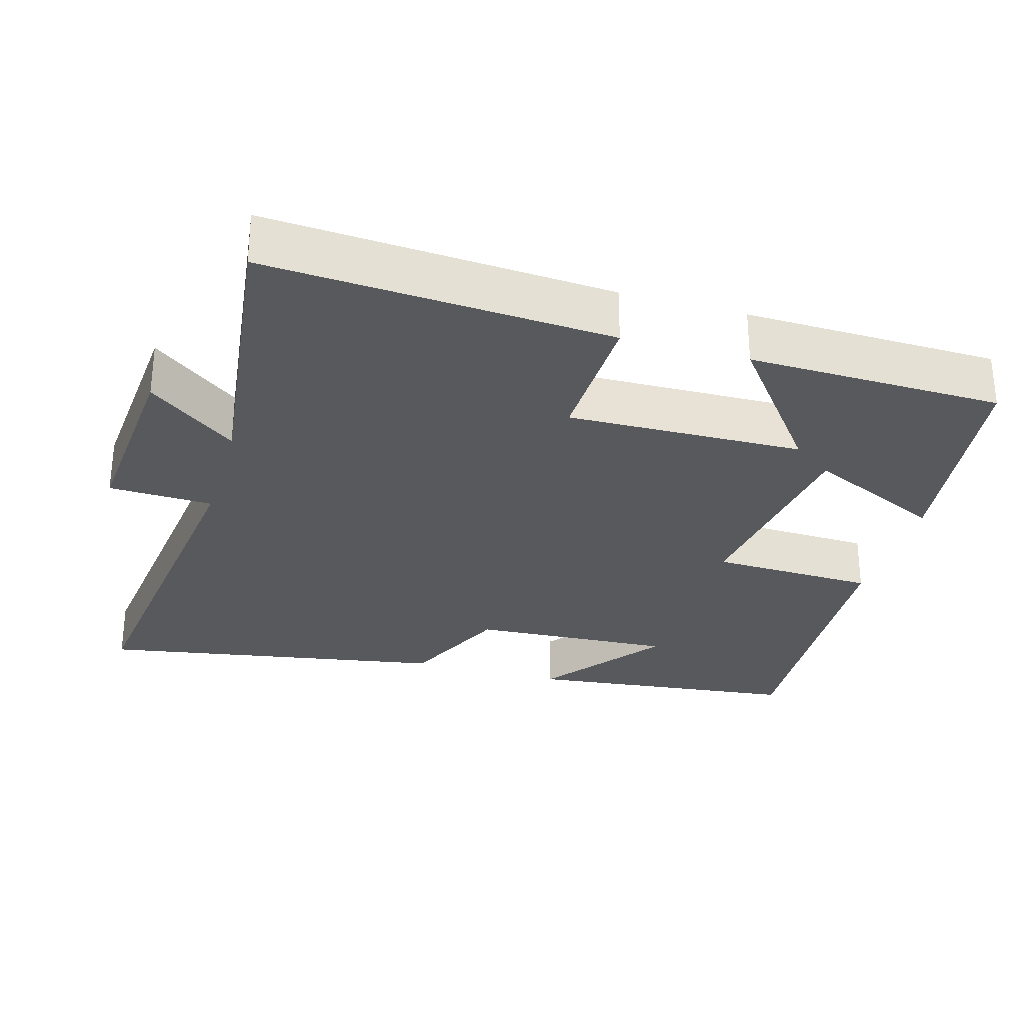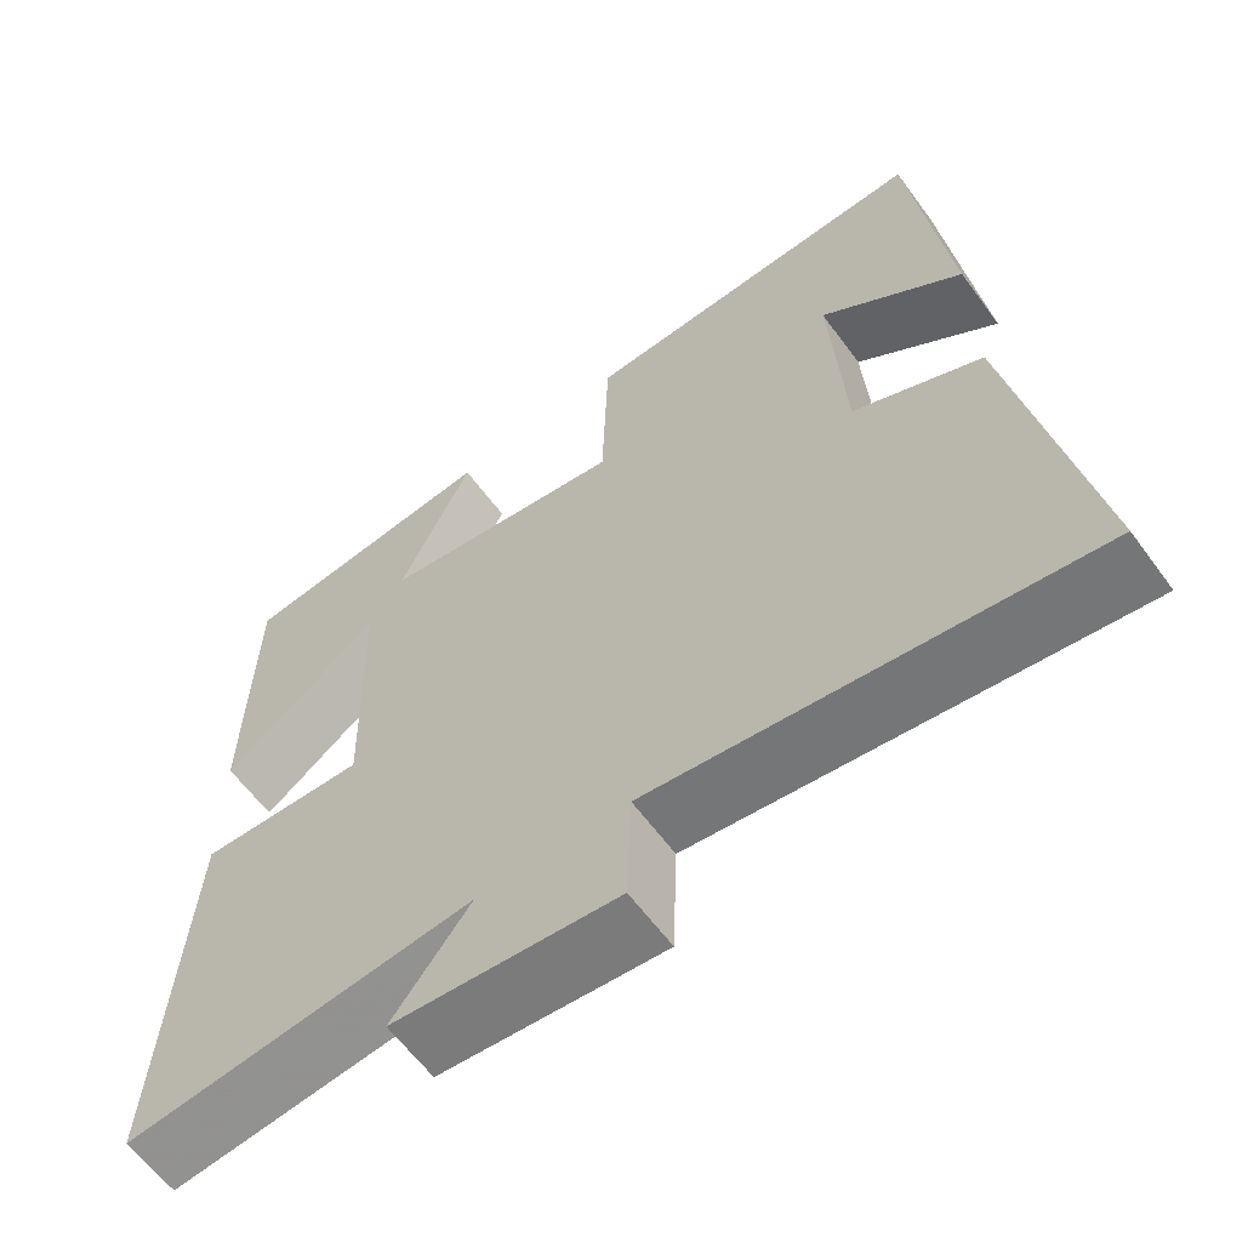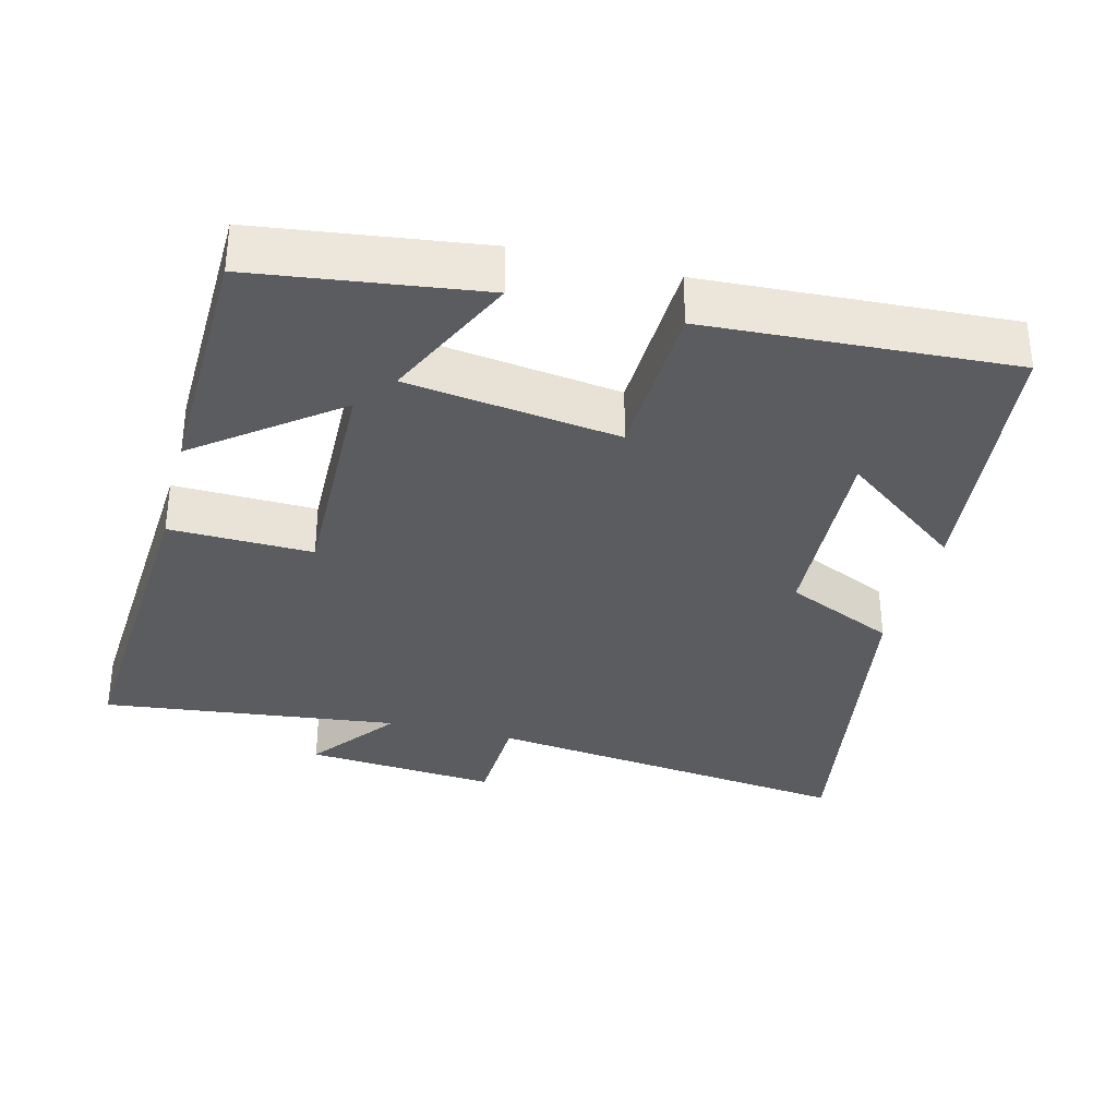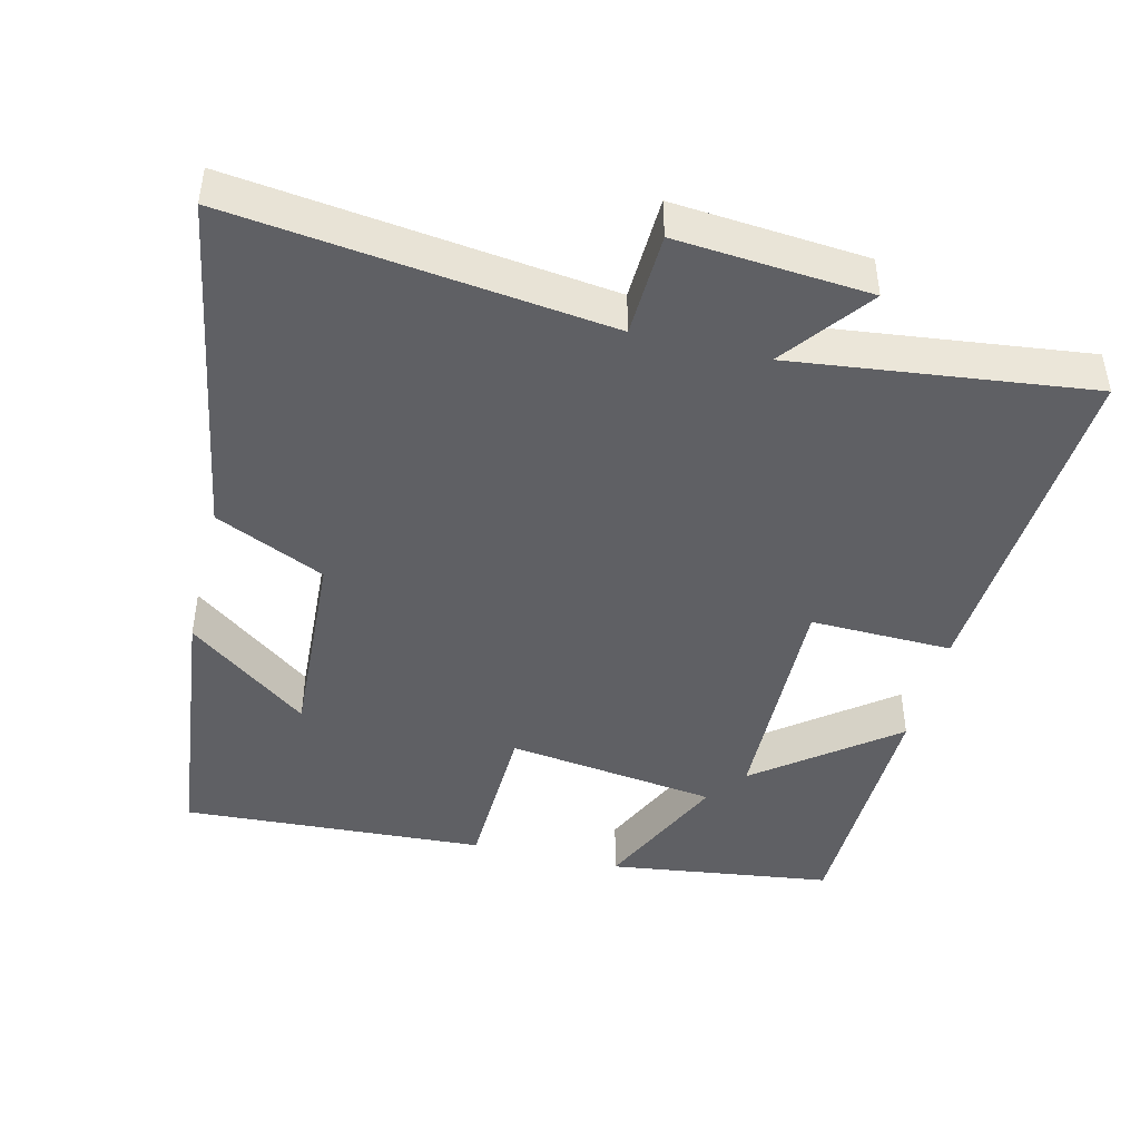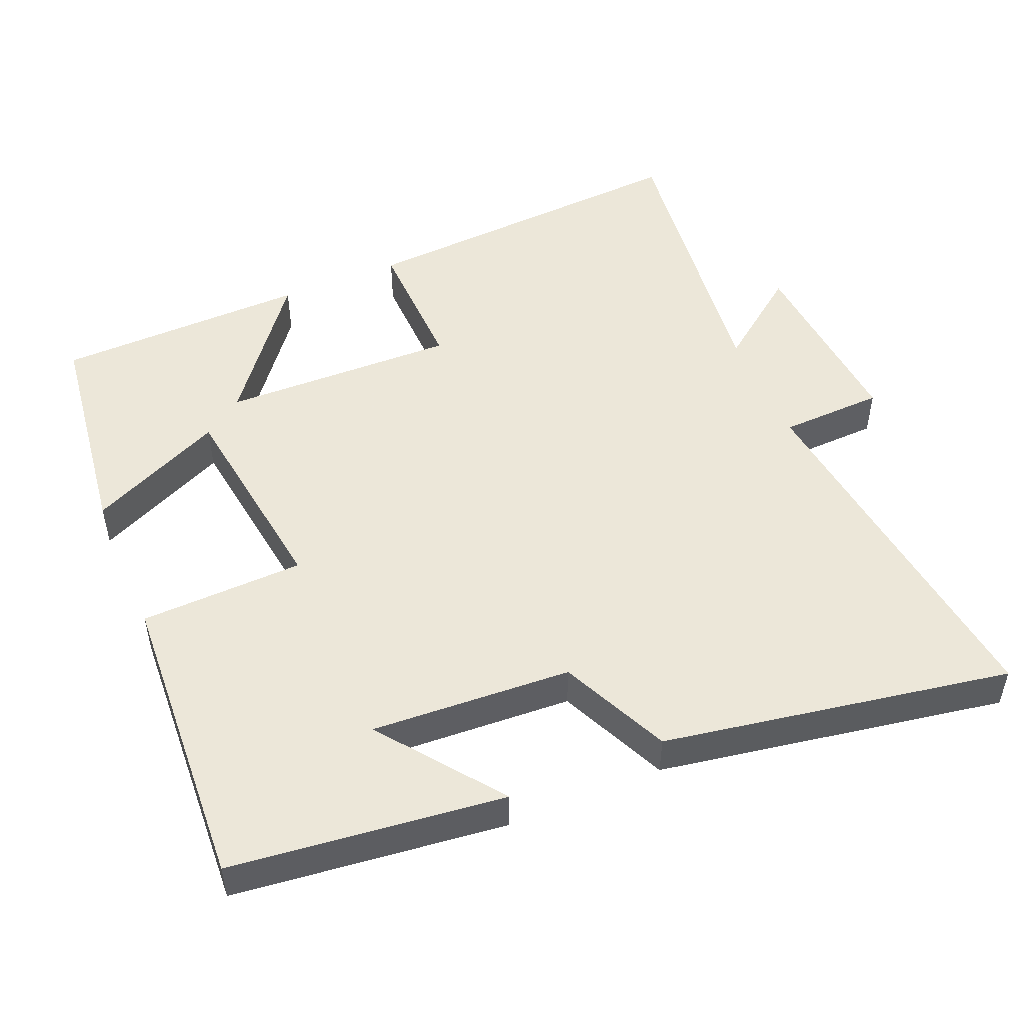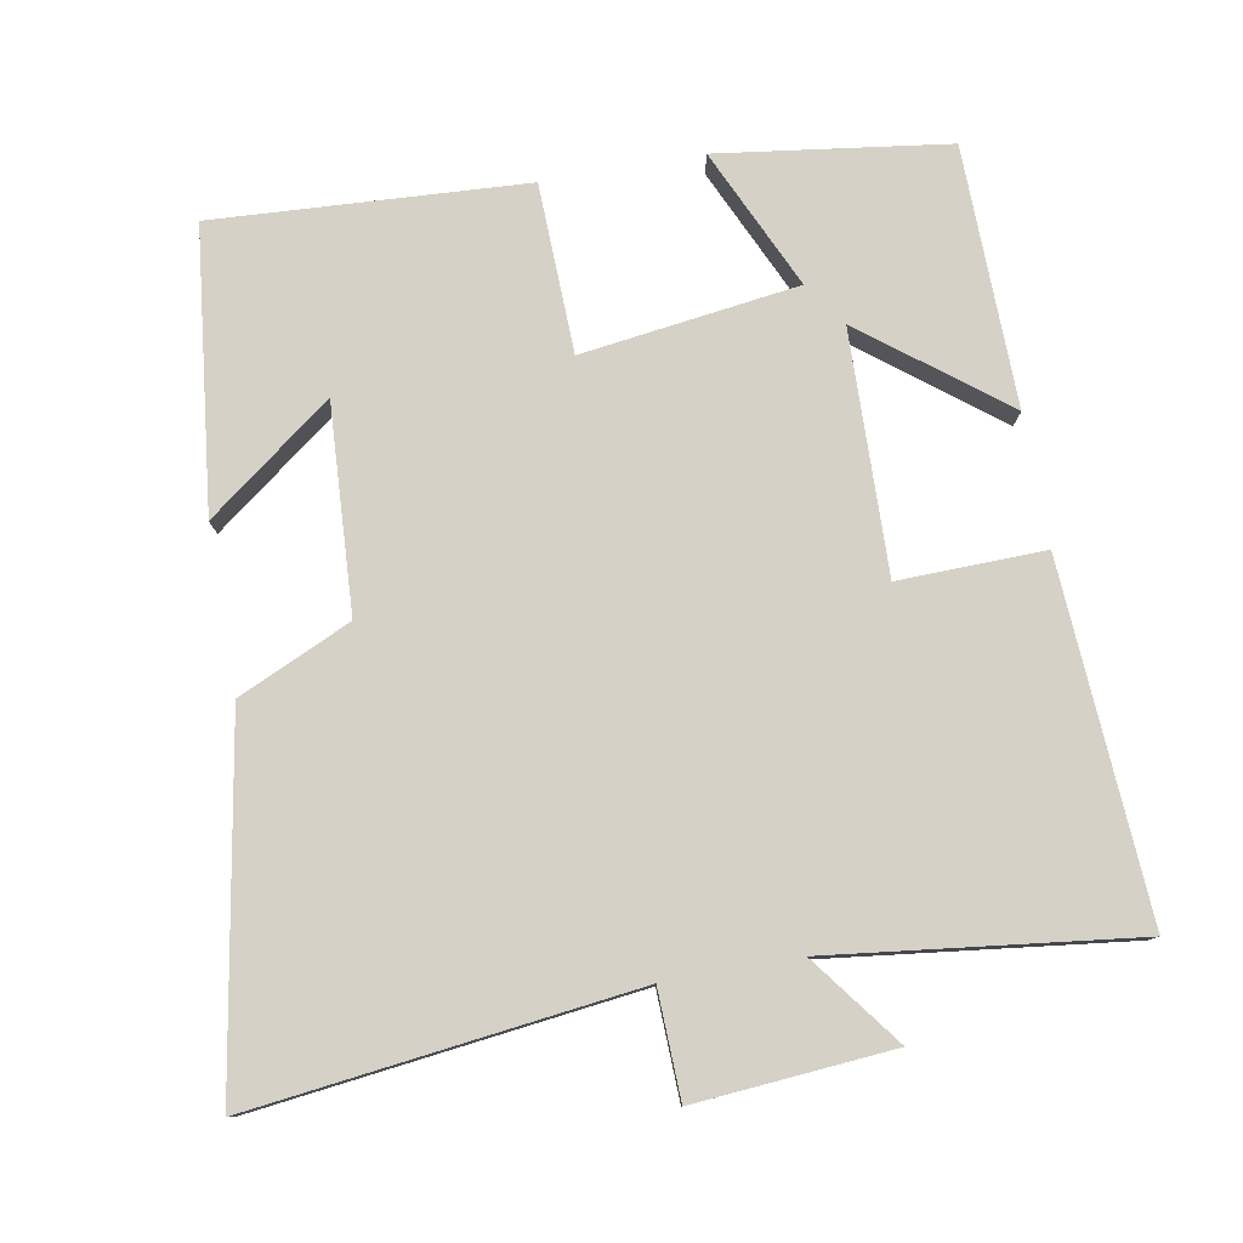
<metadata>
{"format":"obj","ext":"obj","renderer":"f3d","projection":"perspective","resolution":1024,"background":"white","views":[{"elev":-29.4,"azim":-106.1,"up":"+Y"},{"elev":-61.7,"azim":36.2,"up":"+Z"},{"elev":-33.7,"azim":-14.5,"up":"+Y"},{"elev":-44.9,"azim":166.2,"up":"+Y"},{"elev":50.2,"azim":67.1,"up":"+Y"},{"elev":79.1,"azim":169.9,"up":"+Y"}]}
</metadata>
<code>
v 0.584 0.07 -0.564
v 0.064 0.07 -0.5
v 0.059 0.07 -0.645
v -0.209 0.07 -0.623
v -0.116 0.07 -0.5
v -0.53 0.07 -0.55
v -0.5 0.07 -0.071
v -0.302 0.07 -0.076
v -0.31 0.07 0.252
v -0.5 0.07 0.105
v -0.493 0.07 0.458
v -0.181 0.07 0.5
v -0.268 0.07 0.311
v 0.026 0.07 0.271
v 0.033 0.07 0.5
v 0.456 0.07 0.524
v 0.5 0.07 0.143
v 0.331 0.07 0.271
v 0.347 0.07 -0.009
v 0.5 0.07 -0.079
v 0.584 0 -0.564
v 0.064 0 -0.5
v 0.059 0 -0.645
v -0.209 0 -0.623
v -0.116 0 -0.5
v -0.53 0 -0.55
v -0.5 0 -0.071
v -0.302 0 -0.076
v -0.31 0 0.252
v -0.5 0 0.105
v -0.493 0 0.458
v -0.181 0 0.5
v -0.268 0 0.311
v 0.026 0 0.271
v 0.033 0 0.5
v 0.456 0 0.524
v 0.5 0 0.143
v 0.331 0 0.271
v 0.347 0 -0.009
v 0.5 0 -0.079
f 19 20 1 2
f 18 19 2
f 15 16 17 18
f 14 15 18 2
f 13 14 2 3
f 11 12 13
f 10 11 13
f 9 10 13
f 8 9 13 3
f 5 6 7 8
f 5 8 3
f 3 4 5
f 22 21 40 39
f 22 39 38
f 38 37 36 35
f 22 38 35 34
f 23 22 34 33
f 33 32 31
f 33 31 30
f 33 30 29
f 23 33 29 28
f 28 27 26 25
f 23 28 25
f 25 24 23
f 1 21 22 2
f 2 22 23 3
f 3 23 24 4
f 4 24 25 5
f 5 25 26 6
f 6 26 27 7
f 7 27 28 8
f 8 28 29 9
f 9 29 30 10
f 10 30 31 11
f 11 31 32 12
f 12 32 33 13
f 13 33 34 14
f 14 34 35 15
f 15 35 36 16
f 16 36 37 17
f 17 37 38 18
f 18 38 39 19
f 19 39 40 20
f 20 40 21 1

</code>
